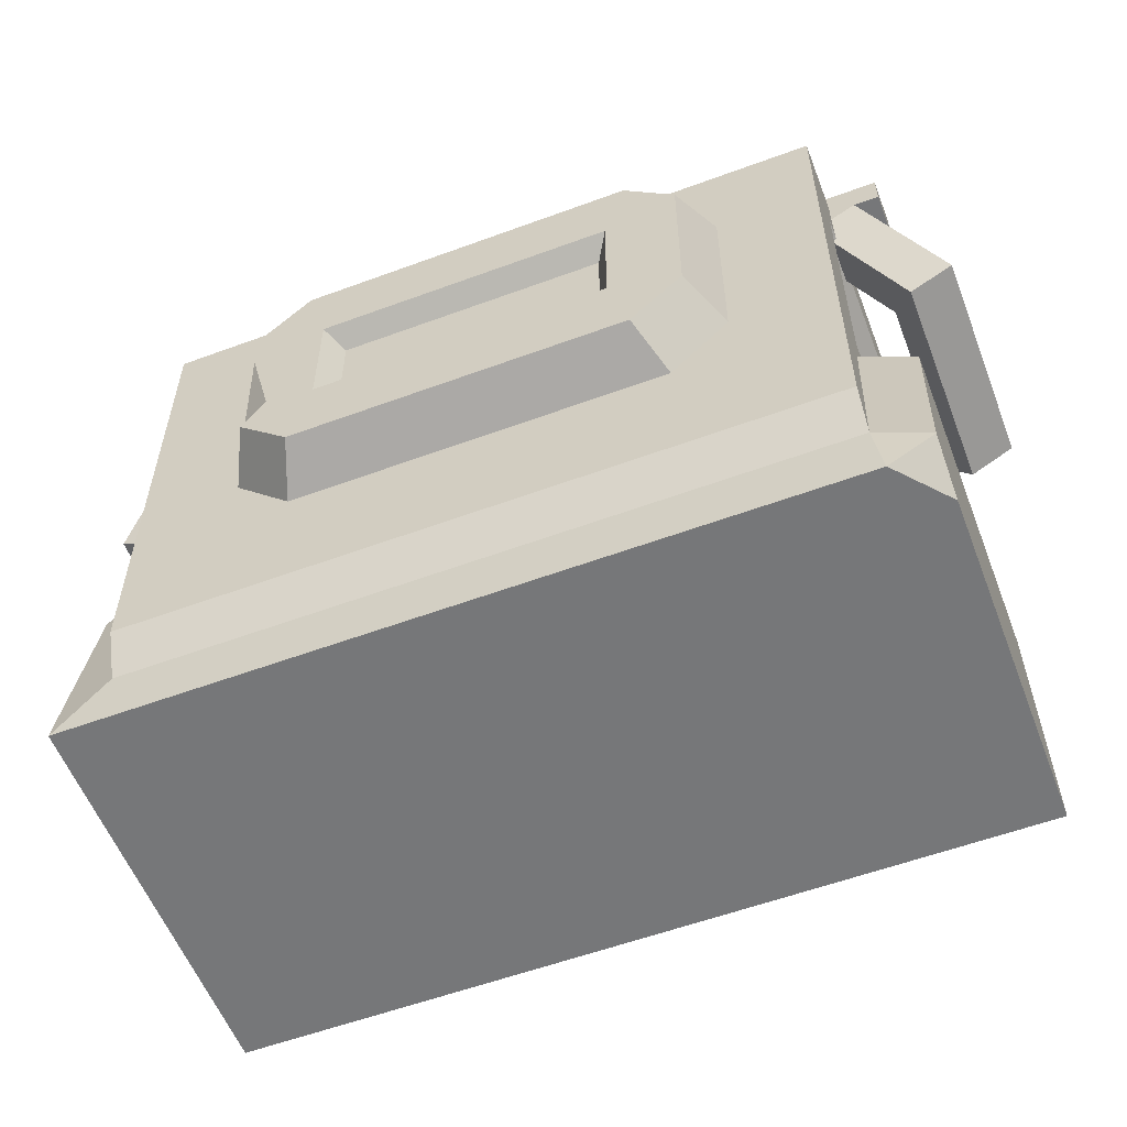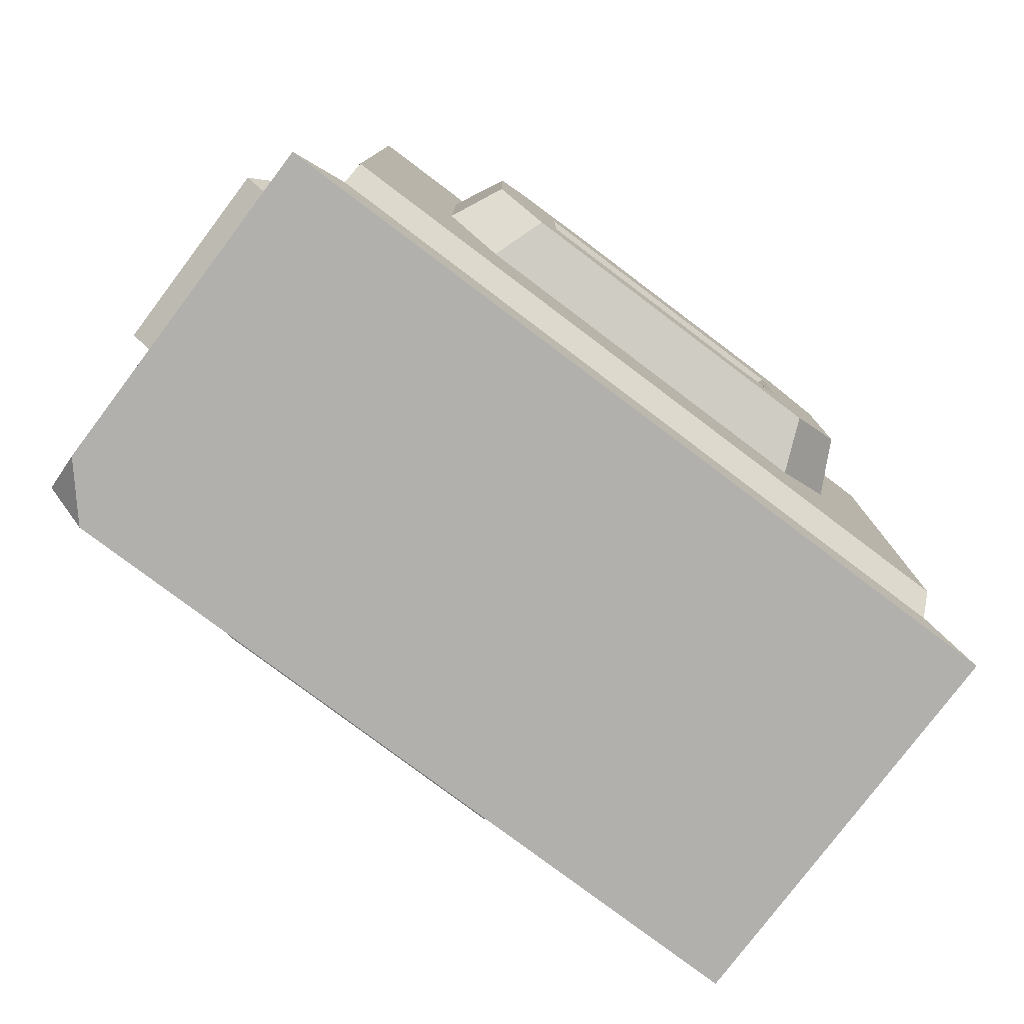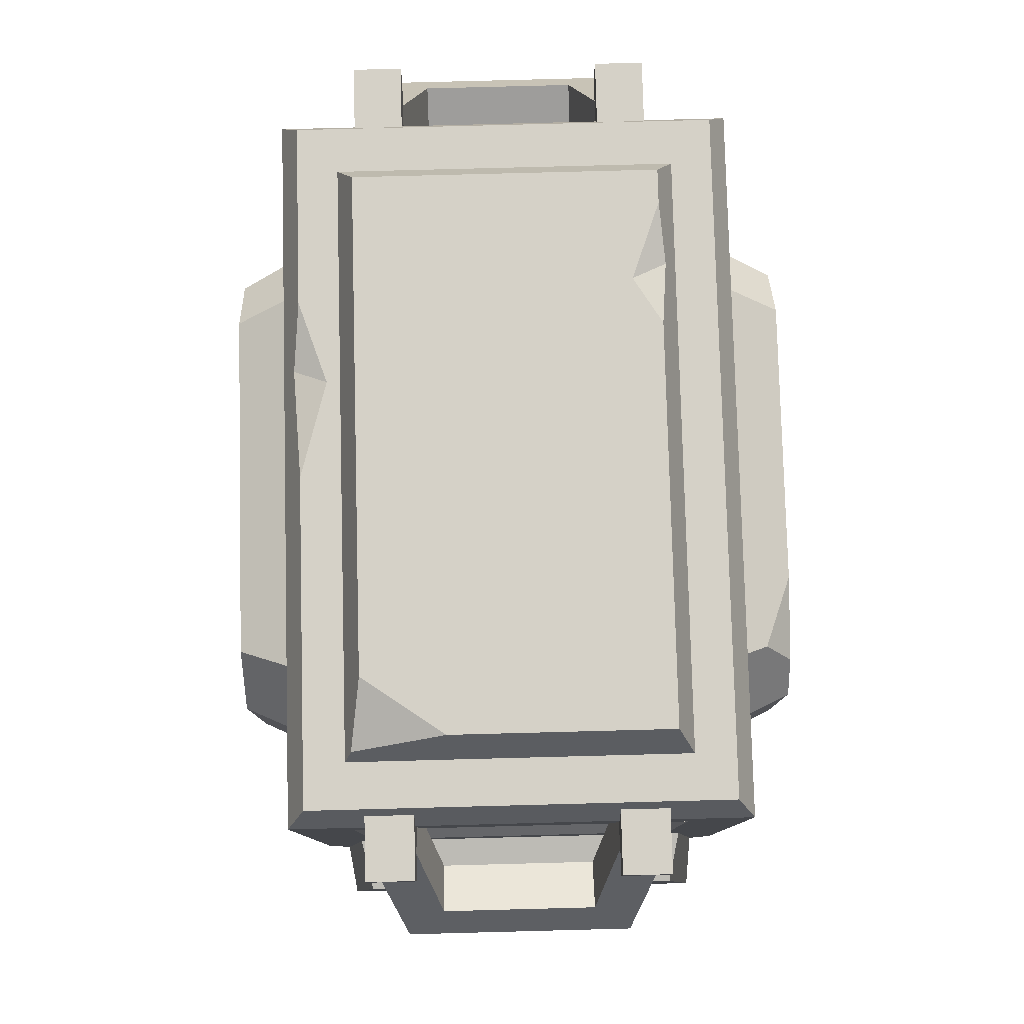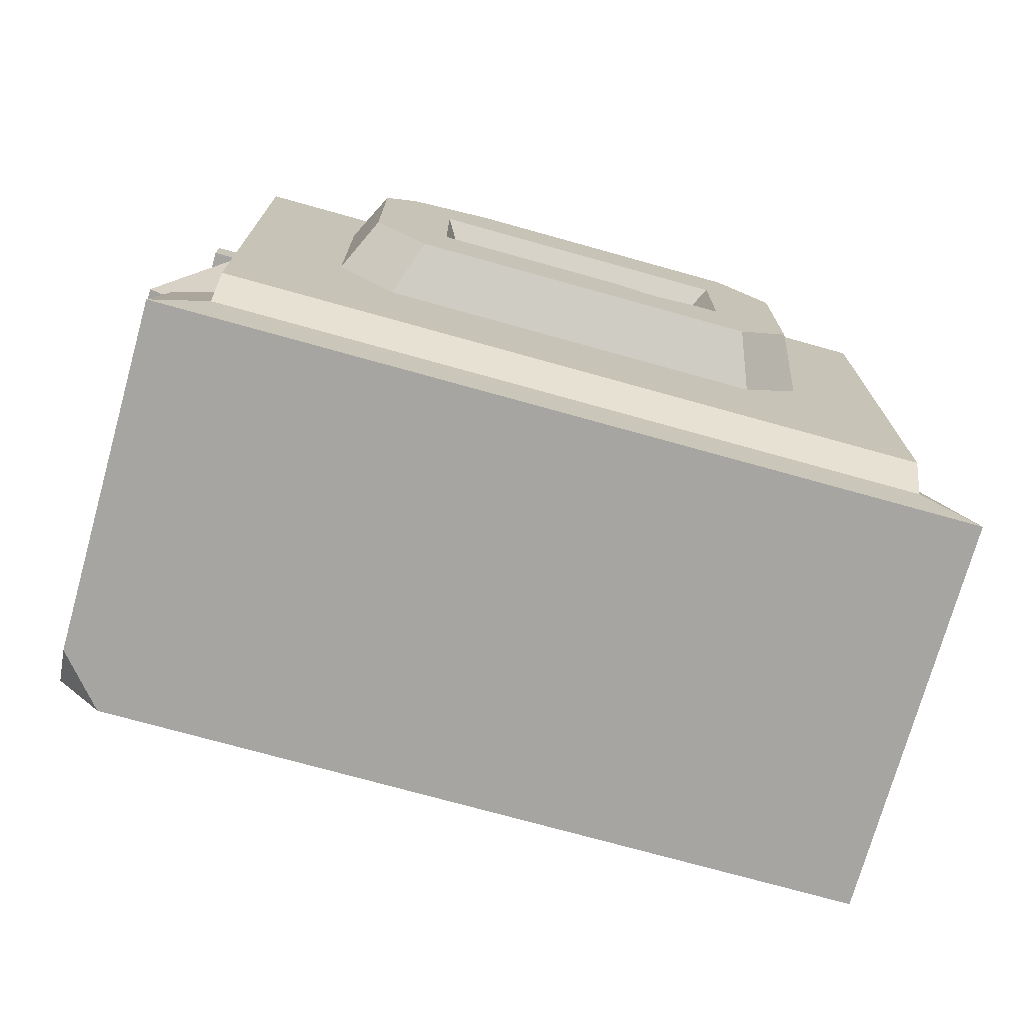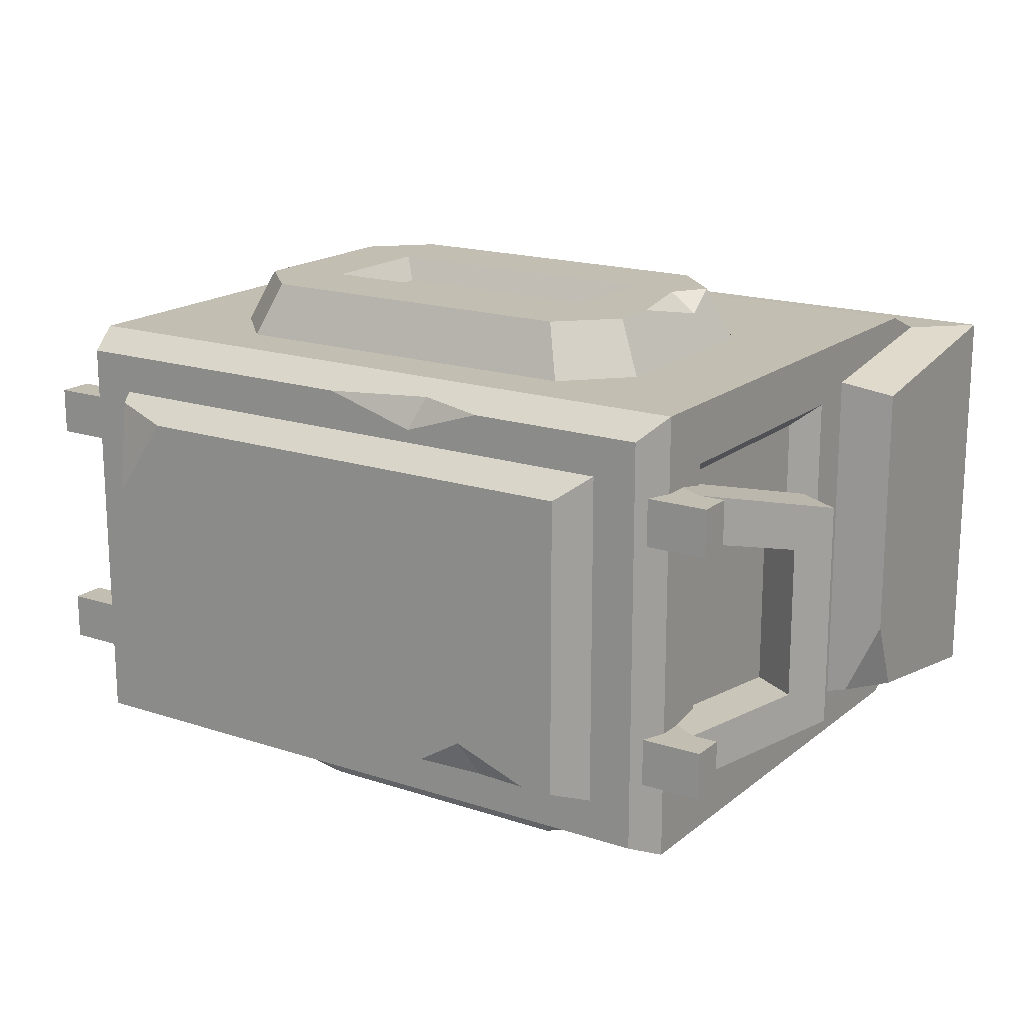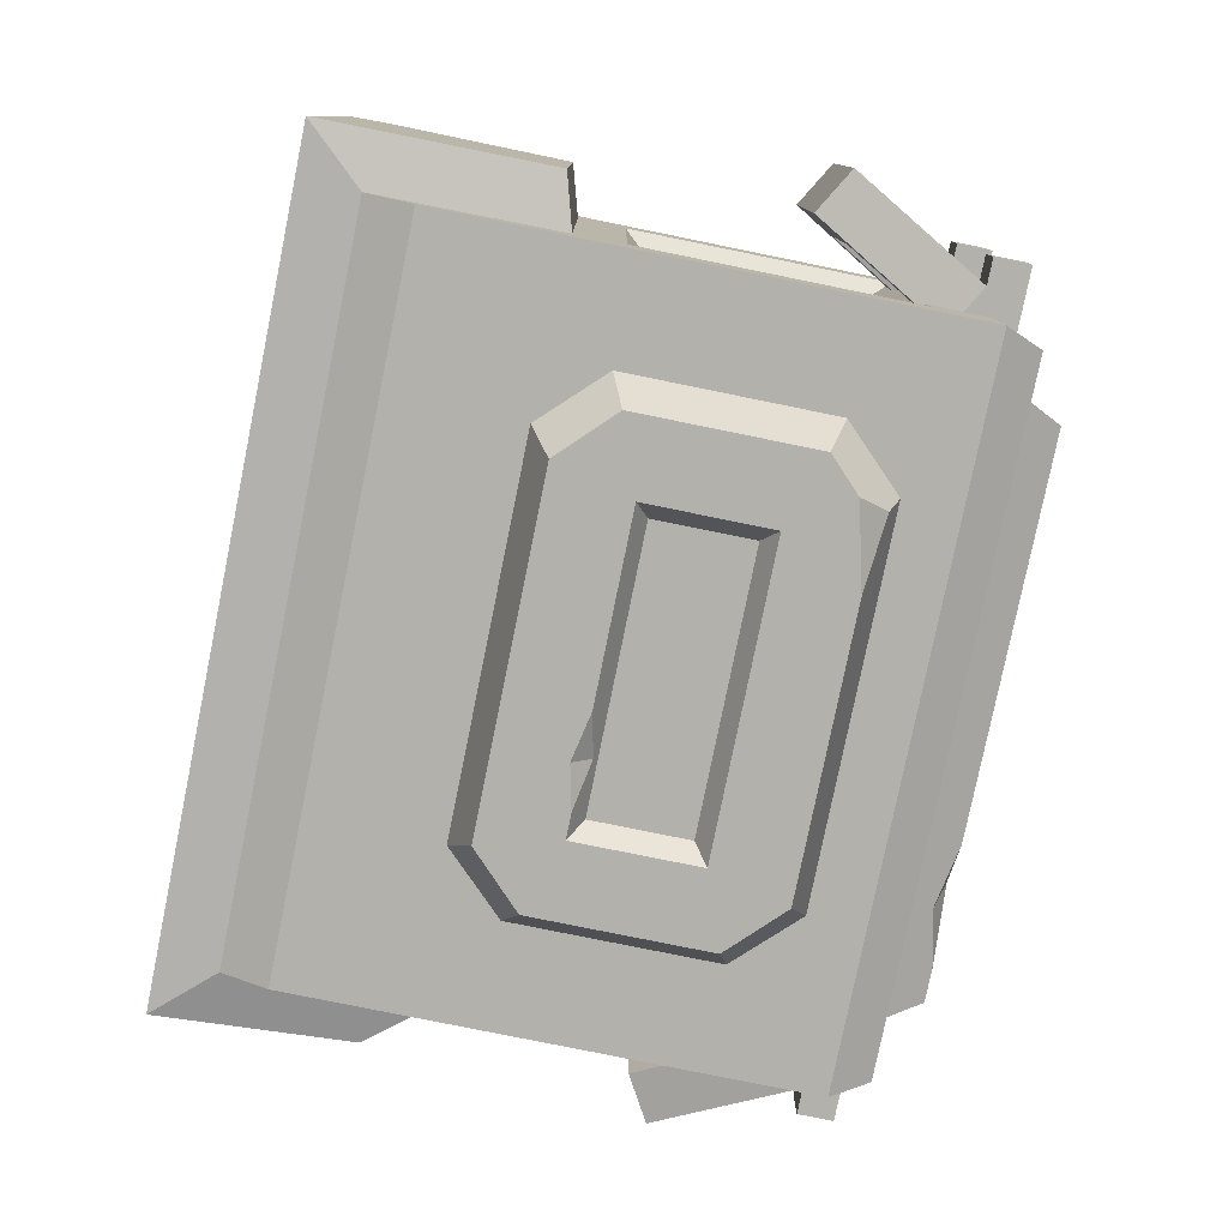
<metadata>
{"format":"obj","ext":"obj","renderer":"f3d","projection":"perspective","resolution":1024,"background":"white","views":[{"elev":-57.1,"azim":21.0,"up":"+Y"},{"elev":-78.7,"azim":143.0,"up":"+Y"},{"elev":79.7,"azim":88.5,"up":"+Y"},{"elev":-73.7,"azim":164.4,"up":"+Y"},{"elev":17.5,"azim":-146.7,"up":"+Z"},{"elev":-79.1,"azim":78.5,"up":"+Z"}]}
</metadata>
<code>
v 19.1 32.67 8.556
v 23.5 25.05 6.627
v 21.72 34.18 8.556
v 26.11 26.57 6.627
v 21.72 34.18 -8.128
v 26.11 26.57 -6.199
v 19.1 32.67 -8.128
v 23.5 25.05 -6.199
v 21.72 34.18 5.844
v 24.85 28.75 4.542
v 24.85 28.75 -4.114
v 21.72 34.18 -5.416
v 19.1 32.67 -5.416
v 22.23 27.24 -4.114
v 22.23 27.24 4.542
v 19.1 32.67 5.844
v 18.71 36.2 8.556
v 23.22 36.2 8.556
v 23.22 36.2 5.844
v 18.71 36.2 5.844
v 23.22 36.2 -8.128
v 18.71 36.2 -8.128
v 18.71 36.2 -5.416
v 23.22 36.2 -5.416
v 23.21 34.18 8.556
v 23.21 34.18 5.844
v 23.21 34.18 -8.128
v 23.21 34.18 -5.416
v -19.1 32.67 8.556
v -23.5 25.05 6.627
v -21.72 34.18 8.556
v -26.11 26.57 6.627
v -21.72 34.18 -8.128
v -26.11 26.57 -6.199
v -19.1 32.67 -8.128
v -23.5 25.05 -6.199
v -21.72 34.18 5.844
v -24.85 28.75 4.542
v -24.85 28.75 -4.114
v -21.72 34.18 -5.416
v -19.1 32.67 -5.416
v -22.23 27.24 -4.114
v -22.23 27.24 4.542
v -19.1 32.67 5.844
v -18.71 36.2 8.556
v -23.22 36.2 8.556
v -23.22 36.2 5.844
v -18.71 36.2 5.844
v -23.22 36.2 -8.128
v -18.71 36.2 -8.128
v -18.71 36.2 -5.416
v -23.22 36.2 -5.416
v -23.21 34.18 8.556
v -23.21 34.18 5.844
v -23.21 34.18 -8.128
v -23.21 34.18 -5.416
v -20.22 5.582 12.86
v 20.22 5.582 12.86
v -20.22 34.83 12.86
v 20.22 34.83 12.86
v -20.22 34.83 -12.86
v 20.22 34.83 -12.86
v -20.22 5.582 -12.86
v 20.22 5.582 -12.86
v -10.92 13.08 12.86
v 10.92 13.08 12.86
v 10.92 31.64 12.86
v -10.92 31.64 12.86
v -10.92 31.64 -12.86
v 10.92 31.64 -12.86
v 10.92 13.08 -12.86
v -10.92 13.08 -12.86
v -14.27 16.51 12.86
v -14.27 28.21 12.86
v 14.27 16.51 12.86
v 14.27 28.21 12.86
v 14.27 28.21 -12.86
v 14.27 16.51 -12.86
v -14.27 28.21 -12.86
v -14.27 16.51 -12.86
v -9.795 14.3 15.94
v 9.793 14.3 15.94
v 12.8 17.28 15.94
v 12.8 27.44 15.94
v 9.793 30.42 15.94
v -9.795 30.42 15.94
v -12.8 27.44 15.94
v -12.8 17.28 15.94
v -9.795 30.42 -15.94
v 10.35 31.02 -14.42
v 12.8 27.44 -15.94
v 12.8 17.28 -15.94
v 9.793 14.3 -15.94
v -9.795 14.3 -15.94
v -12.8 17.28 -15.94
v -12.8 27.44 -15.94
v 8.598 18.79 15.94
v -8.599 18.79 15.94
v 8.598 25.93 15.94
v -8.599 25.93 15.94
v 8.598 25.93 -15.94
v -8.599 25.93 -15.94
v 8.598 18.79 -15.94
v -8.599 18.79 -15.94
v 20.22 16.03 -9.415
v 20.22 16.03 9.415
v 20.22 31.46 -9.415
v 20.22 31.46 9.415
v -20.22 16.03 -9.415
v -20.22 16.03 9.415
v -20.22 31.46 9.415
v -20.22 31.46 -9.415
v 18.86 17.56 -8.268
v 18.86 17.56 8.268
v 18.86 29.92 -8.268
v 18.86 29.92 8.268
v -18.86 17.56 -8.268
v -18.86 17.56 8.268
v -18.86 29.92 8.268
v -18.86 29.92 -8.268
v 7.719 19.59 14.59
v -7.721 19.59 14.59
v 7.719 25.13 14.59
v -7.721 25.13 14.59
v 7.719 25.13 -14.59
v -7.721 25.13 -14.59
v 7.719 19.59 -14.59
v -7.721 19.59 -14.59
v -15.62 39.39 8.54
v 12.37 39.39 8.54
v 15.62 39.39 -8.54
v -15.62 39.39 -8.54
v -19.33 37.03 11.81
v 19.33 37.03 11.81
v 16.77 37.03 9.52
v -16.77 37.03 9.52
v 19.33 37.03 -11.81
v 16.77 37.03 -9.519
v -19.33 37.03 -11.81
v -16.77 37.03 -9.519
v -20.22 13.26 -10.22
v -20.22 13.26 10.22
v 20.22 13.26 10.22
v 20.22 13.26 -10.22
v 20.22 2.87 11.75
v 20.22 2.87 -11.75
v -20.22 2.87 11.75
v -20.22 2.87 -11.75
v 23.25 1.591 11.34
v 23.25 -0.4559 -11.67
v 23.25 12.38 -9.59
v 23.25 12.38 9.59
v -23.26 -0.4559 11.67
v -23.26 -0.4559 -11.67
v -23.26 12.38 9.59
v -23.26 10.56 -9.884
v -9.374 39.39 8.54
v 9.372 39.39 8.54
v -9.374 39.39 -6.937
v 9.372 39.39 -8.54
v 16.3 38.01 9.115
v 15.62 39.39 3.9
v -6.787 39.39 -8.54
v -13.72 39.39 -8.54
v -10.38 38.63 -8.856
v -9.093 37.03 11.81
v 0.9255 37.03 11.81
v -4.472 37.03 10.27
v -5.287 36.31 12.16
v -21.32 12.94 -9.995
v -23.26 12.38 -5.57
v 23.25 -0.4559 8.681
v 20.67 -0.4559 11.67
v 10.95 29.27 -15.94
v 6.246 30.42 -15.94
v -7.138 18.79 -15.94
v -1.921 18.79 -15.94
v -4.494 19.34 -15.01
v -4.681 18.23 -15.94
v -12.8 24.71 15.94
v -11.47 19.29 15.94
v -13.29 19.74 14.91
f 1 2 4 3
f 5 6 8 7
f 2 8 6 4
f 3 4 10 9
f 4 6 11 10
f 6 5 12 11
f 7 8 14 13
f 8 2 15 14
f 2 1 16 15
f 17 18 19 20
f 21 22 23 24
f 13 14 11 12
f 14 15 10 11
f 15 16 9 10
f 1 3 18 17
f 25 26 19 18
f 9 16 20 19
f 16 1 17 20
f 5 7 22 21
f 7 13 23 22
f 13 12 24 23
f 28 27 21 24
f 3 9 26 25
f 9 19 26
f 18 3 25
f 12 5 27 28
f 5 21 27
f 24 12 28
f 29 31 32 30
f 33 35 36 34
f 30 32 34 36
f 31 37 38 32
f 32 38 39 34
f 34 39 40 33
f 35 41 42 36
f 36 42 43 30
f 30 43 44 29
f 45 48 47 46
f 49 52 51 50
f 41 40 39 42
f 42 39 38 43
f 43 38 37 44
f 29 45 46 31
f 53 46 47 54
f 37 47 48 44
f 44 48 45 29
f 33 49 50 35
f 35 50 51 41
f 41 51 52 40
f 56 52 49 55
f 31 53 54 37
f 37 54 47
f 46 53 31
f 40 56 55 33
f 33 55 49
f 52 56 40
f 87 84 85 86
f 174 175 90
f 63 64 146 148
f 114 113 115 116
f 117 118 119 120
f 136 168 135
f 134 137 138 135
f 137 139 140 138
f 139 133 136 140
f 136 157 129
f 161 162 130
f 138 160 131
f 140 136 129 132
f 57 58 66 65
f 58 60 76 75
f 60 59 68 67
f 59 57 73 74
f 61 62 70 69
f 62 77 70
f 64 63 72 71
f 63 61 79 80
f 73 57 65
f 59 74 68
f 76 60 67
f 58 75 66
f 78 64 71
f 62 64 78 77
f 79 61 69
f 63 80 72
f 65 66 82 81
f 66 75 83 82
f 75 76 84 83
f 76 67 85 84
f 67 68 86 85
f 68 74 87 86
f 74 182 180 87
f 73 65 81 88
f 77 78 92 91
f 78 71 93 92
f 71 72 94 93
f 72 80 95 94
f 80 79 96 95
f 79 69 89 96
f 81 82 83 88
f 122 121 123 124
f 95 92 93 94
f 126 125 127 128
f 88 83 97 98
f 83 84 99 97
f 84 87 100 99
f 98 181 88
f 96 91 101 102
f 91 92 103 101
f 92 179 177 103
f 95 96 102 104
f 143 144 105 106
f 144 62 107 105
f 62 60 108 107
f 60 58 145 143
f 141 142 110 109
f 142 59 111 110
f 59 61 112 111
f 61 63 148 141
f 106 105 113 114
f 105 107 115 113
f 107 108 116 115
f 108 106 114 116
f 109 110 118 117
f 110 111 119 118
f 111 112 120 119
f 112 109 117 120
f 98 97 121 122
f 97 99 123 121
f 99 100 124 123
f 100 98 122 124
f 102 101 125 126
f 101 103 127 125
f 128 178 176 104
f 104 102 126 128
f 59 169 166 133
f 62 137 134 60
f 61 139 137 62
f 59 133 139 61
f 154 153 155 171 156
f 154 150 172 173 153
f 147 145 58 57
f 146 144 151 150
f 144 143 152 151
f 143 145 149 152
f 147 142 155 153
f 142 141 170 171 155
f 141 148 154 156 170
f 148 146 150 154
f 145 173 149
f 57 59 142 147
f 61 141 109 112
f 60 143 106 108
f 64 62 144 146
f 136 135 158 157
f 164 165 140 132
f 138 140 165 163 160
f 129 157 159 164 132
f 163 159 157 158 160
f 158 135 161 130
f 135 138 131 162 161
f 160 158 130 162 131
f 159 165 164
f 163 165 159
f 168 169 167
f 133 166 168 136
f 135 168 167 134
f 166 169 168
f 60 134 167 169
f 60 169 59
f 171 170 156
f 149 172 150 151 152
f 173 172 149
f 145 147 153 173
f 70 77 91 174 90
f 89 175 174 91 96
f 69 70 90 175 89
f 176 178 179
f 179 95 104 176
f 92 95 179
f 103 177 178 127
f 127 178 128
f 179 178 177
f 88 181 182
f 182 73 88
f 74 73 182
f 87 180 181 100
f 100 181 98
f 182 181 180

</code>
